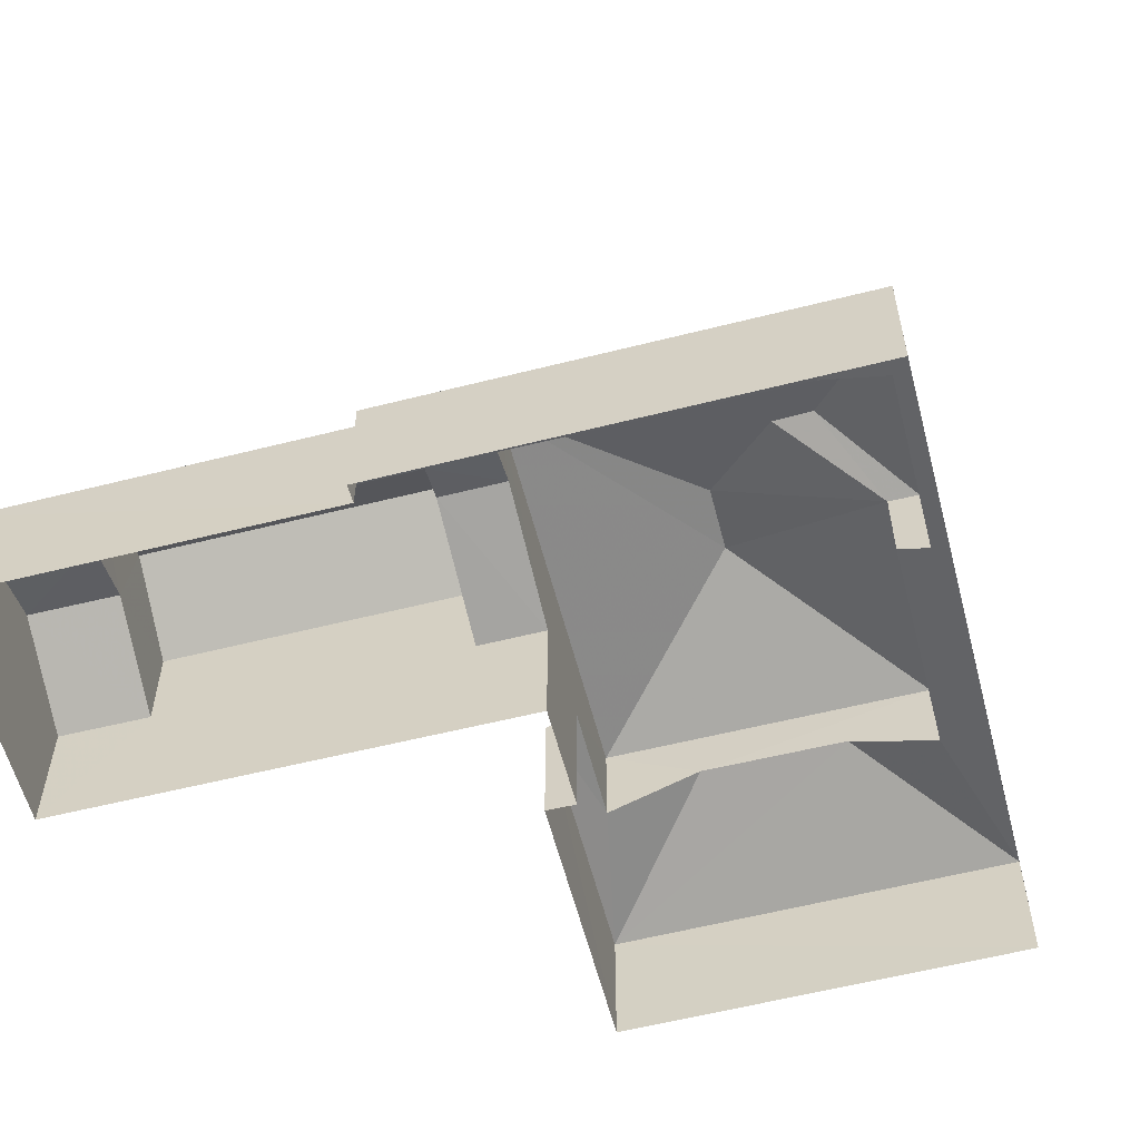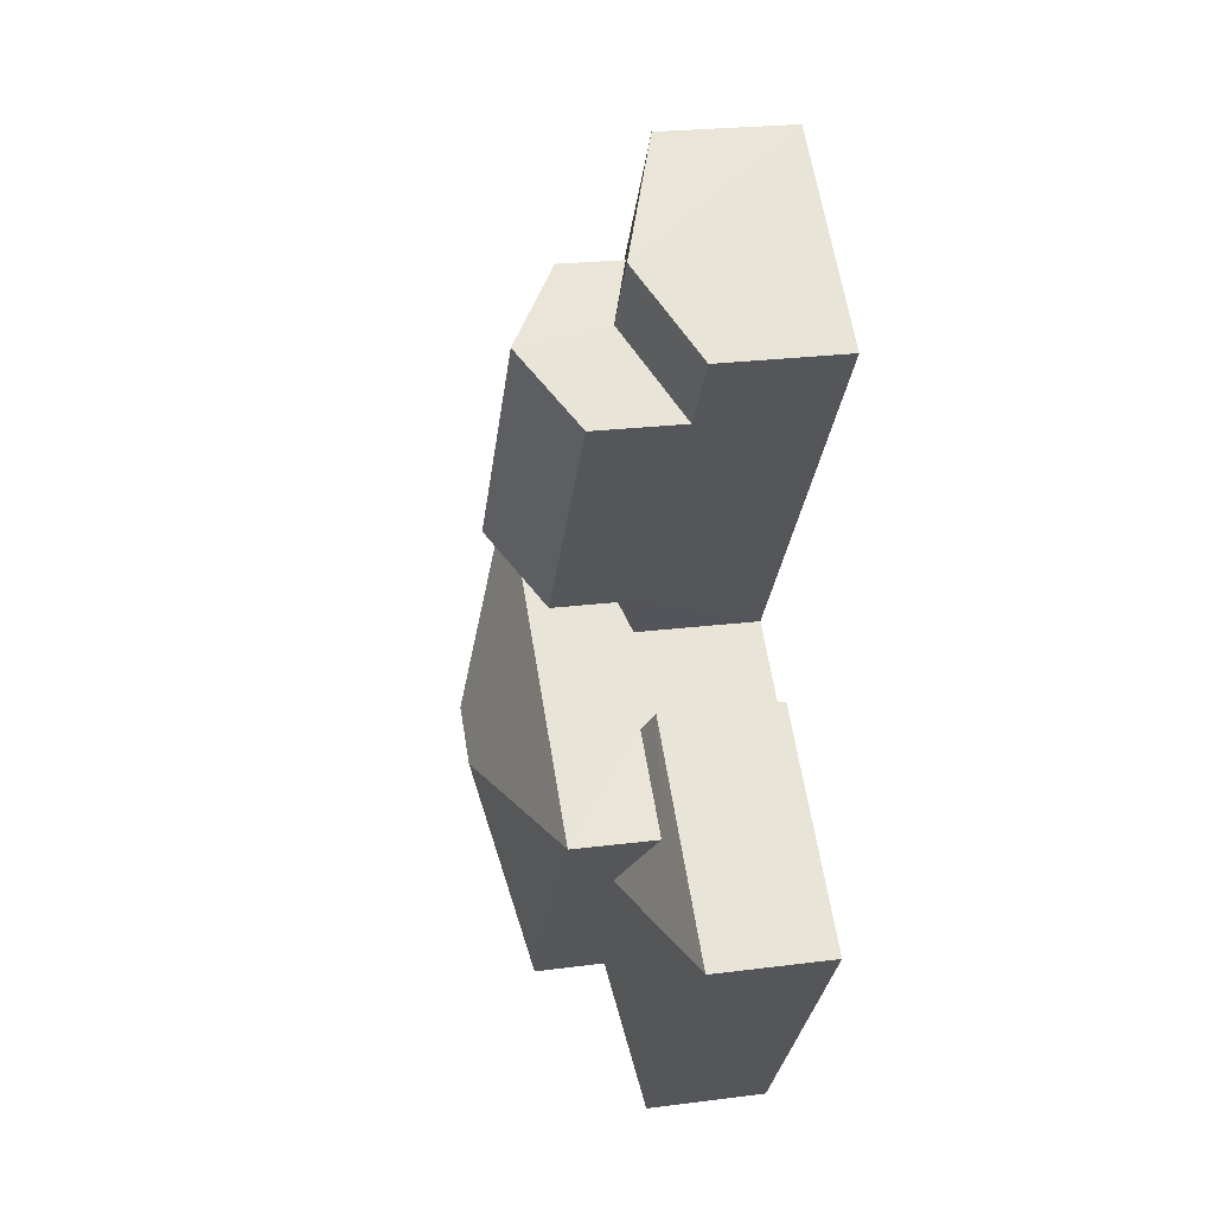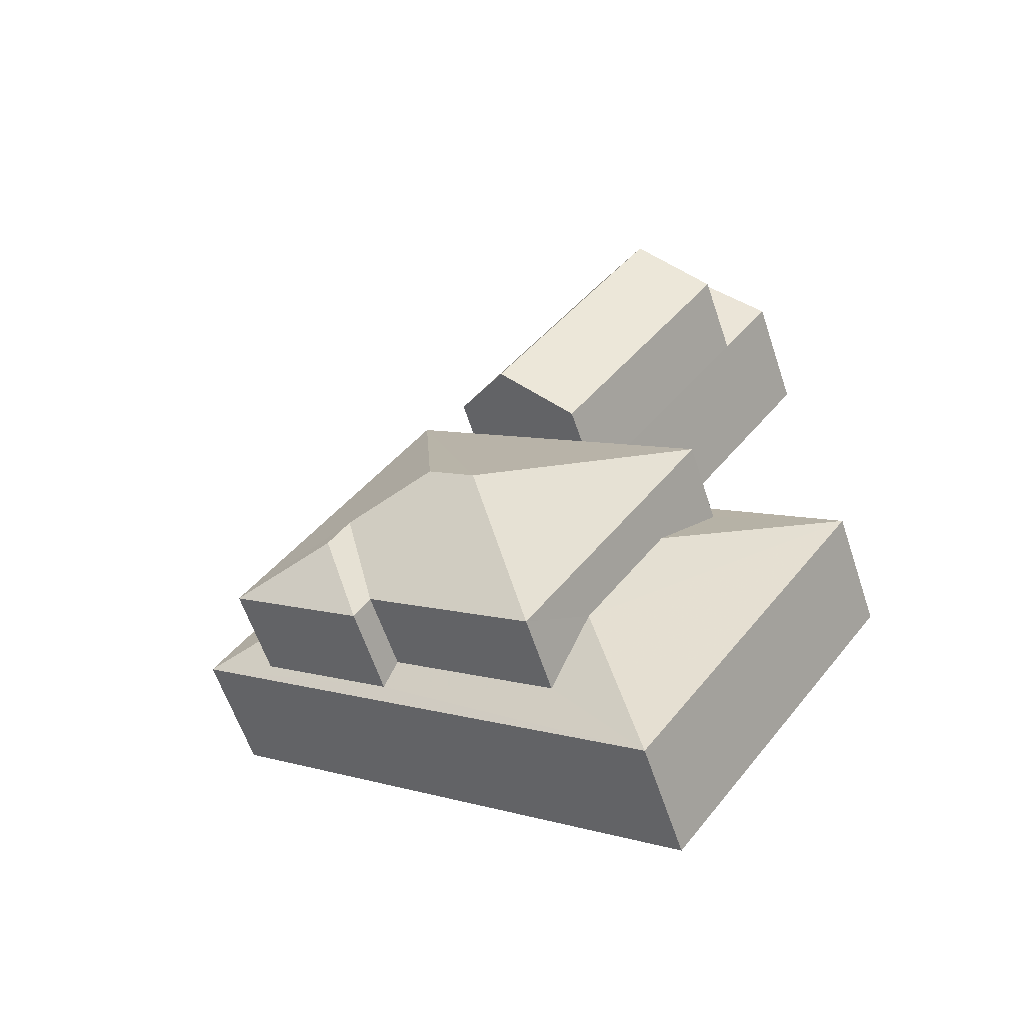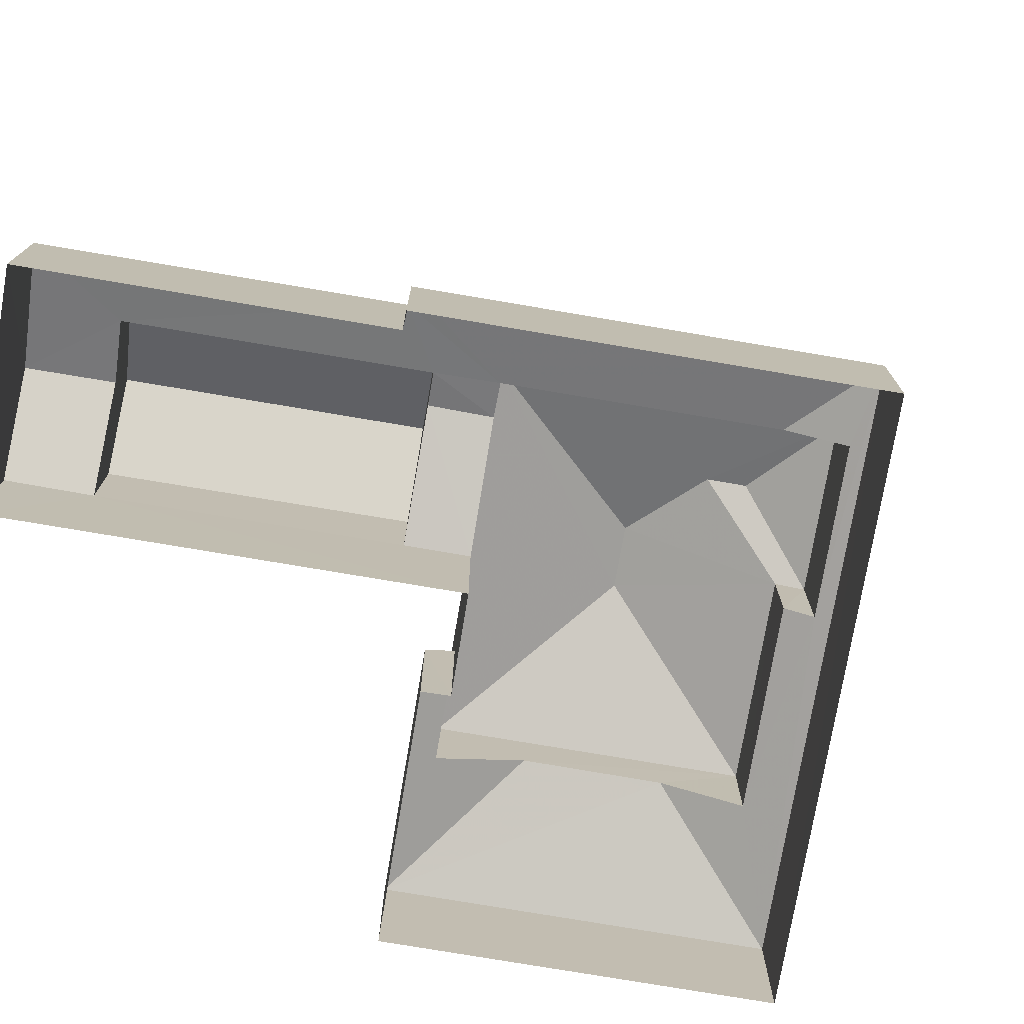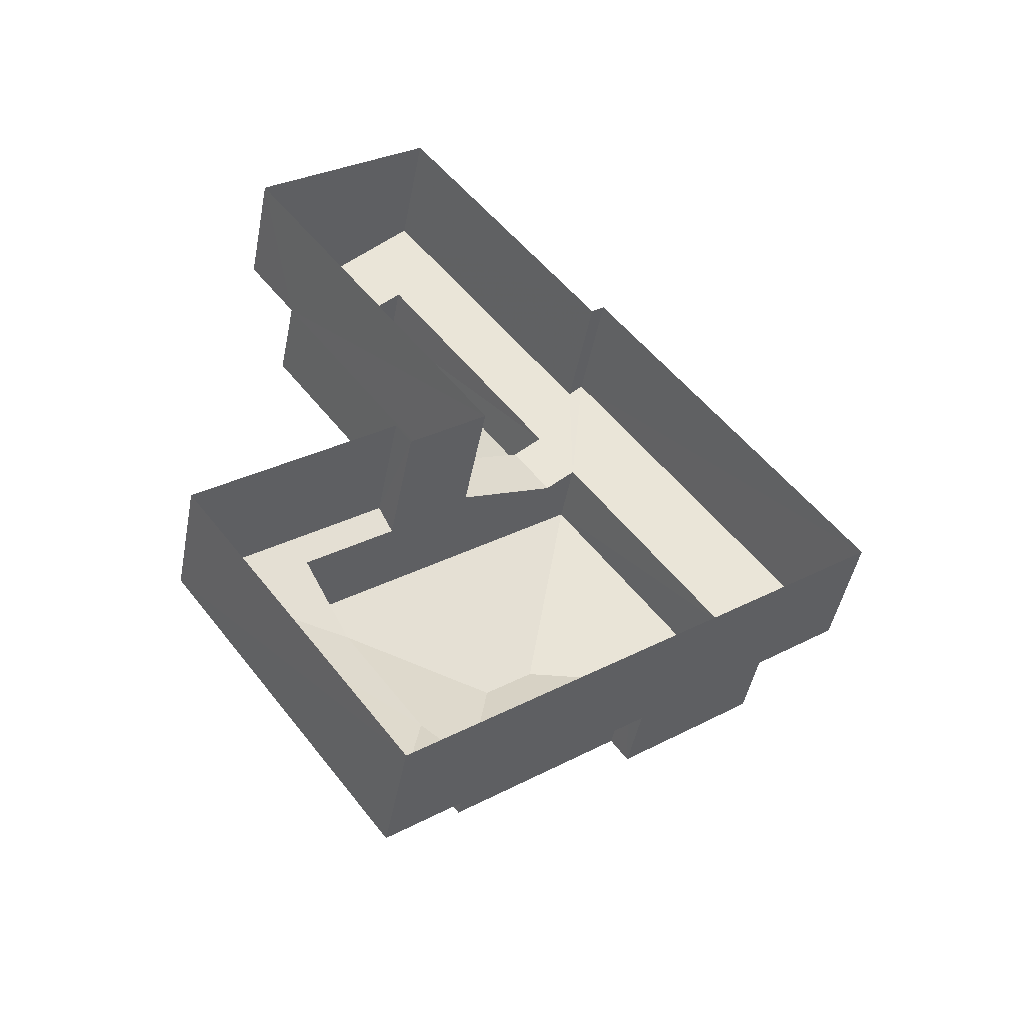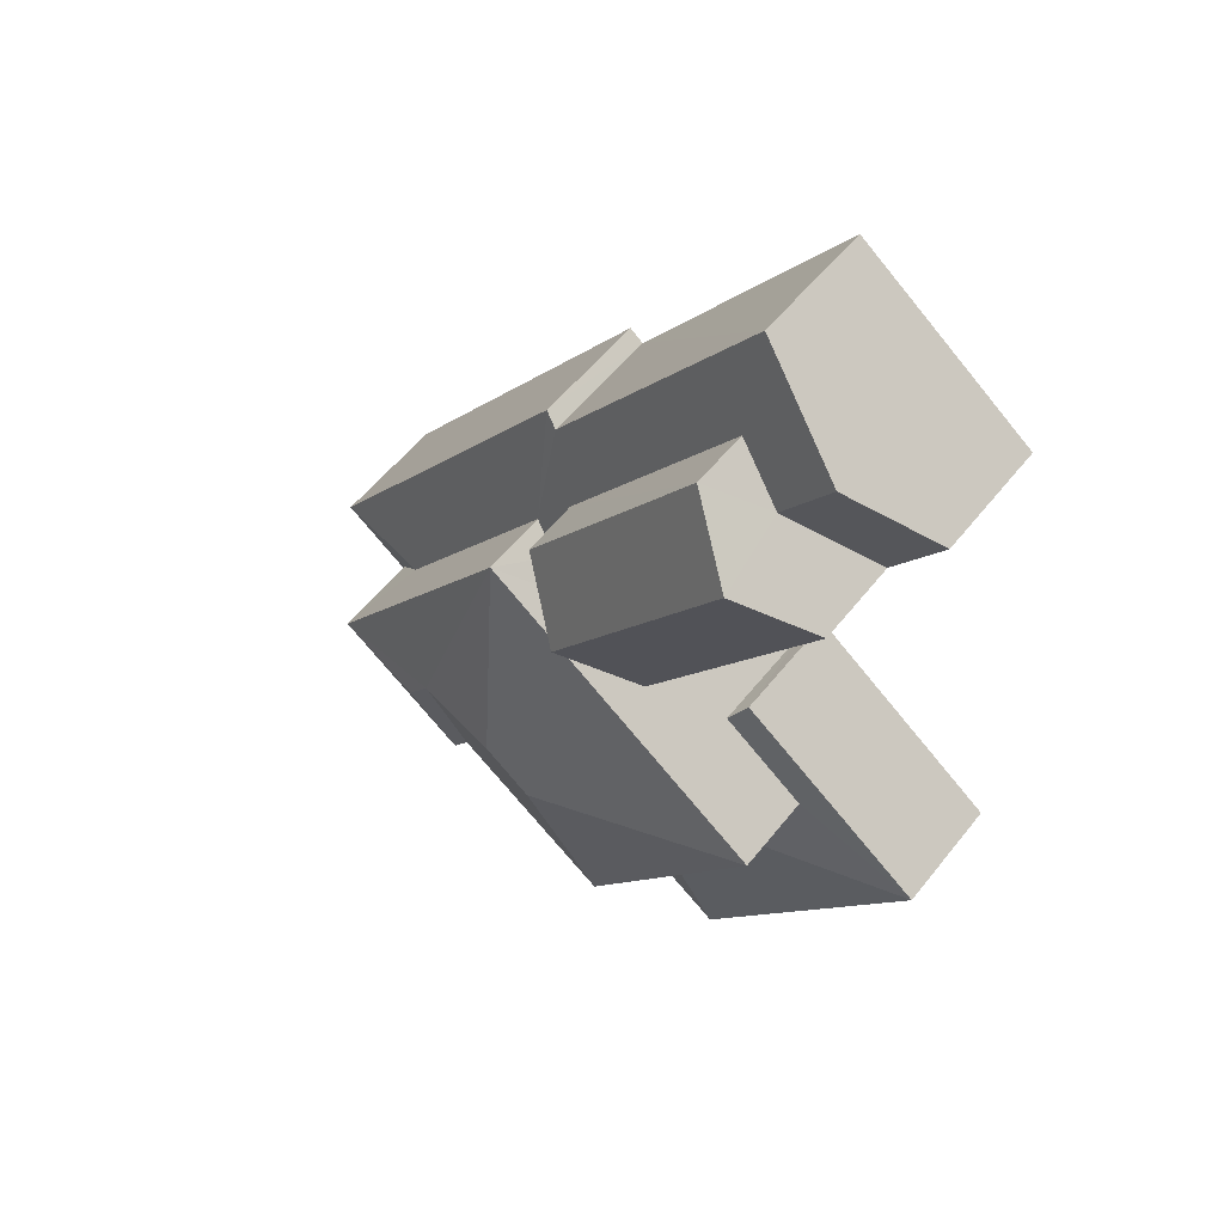
<metadata>
{"format":"obj","ext":"obj","renderer":"f3d","projection":"perspective","resolution":1024,"background":"white","views":[{"elev":-58.4,"azim":-112.5,"up":"+Z"},{"elev":24.7,"azim":78.4,"up":"+Y"},{"elev":-60.6,"azim":18.3,"up":"+Y"},{"elev":-75.2,"azim":-136.7,"up":"+Z"},{"elev":-46.9,"azim":169.0,"up":"+Y"},{"elev":55.0,"azim":37.6,"up":"+Y"}]}
</metadata>
<code>
v -3.176e+05 4.315e+04 35.02
v -3.176e+05 4.316e+04 35.03
v -3.176e+05 4.316e+04 35.03
v -3.176e+05 4.316e+04 35.02
v -3.176e+05 4.317e+04 35.04
v -3.176e+05 4.317e+04 35.04
v -3.176e+05 4.316e+04 35.03
v -3.176e+05 4.318e+04 35.03
v -3.176e+05 4.318e+04 35.04
v -3.176e+05 4.316e+04 35.03
v -3.176e+05 4.315e+04 39.32
v -3.176e+05 4.315e+04 38.84
v -3.176e+05 4.316e+04 40.2
v -3.176e+05 4.316e+04 39.69
v -3.176e+05 4.316e+04 38.85
v -3.176e+05 4.316e+04 39.02
v -3.176e+05 4.316e+04 39.33
v -3.176e+05 4.316e+04 39.01
v -3.176e+05 4.316e+04 43.56
v -3.176e+05 4.316e+04 43.56
v -3.176e+05 4.316e+04 41.85
v -3.176e+05 4.315e+04 41.85
v -3.176e+05 4.316e+04 42.78
v -3.176e+05 4.317e+04 40.06
v -3.176e+05 4.317e+04 40.06
v -3.176e+05 4.316e+04 38.85
v -3.176e+05 4.317e+04 38.85
v -3.176e+05 4.316e+04 38.84
v -3.176e+05 4.316e+04 40.2
v -3.176e+05 4.316e+04 41.85
v -3.176e+05 4.316e+04 42.78
v -3.176e+05 4.316e+04 41.86
v -3.176e+05 4.316e+04 38.85
v -3.176e+05 4.316e+04 39.17
v -3.176e+05 4.316e+04 39.17
v -3.176e+05 4.317e+04 41.86
v -3.176e+05 4.316e+04 41.85
v -3.176e+05 4.318e+04 41.59
v -3.176e+05 4.317e+04 41.59
v -3.176e+05 4.317e+04 43.12
v -3.176e+05 4.318e+04 43.12
v -3.176e+05 4.317e+04 41.58
v -3.176e+05 4.317e+04 41.59
v -3.176e+05 4.318e+04 39.7
v -3.176e+05 4.318e+04 40.36
v -3.176e+05 4.318e+04 40.36
v -3.176e+05 4.318e+04 39.04
v -3.176e+05 4.317e+04 39.7
v -3.176e+05 4.317e+04 38.86
v -3.176e+05 4.317e+04 39.69
v -3.176e+05 4.317e+04 39.04
v -3.176e+05 4.317e+04 38.85
v -3.176e+05 4.318e+04 38.85
f 1 2 3
f 1 3 4
f 2 5 6
f 4 3 7
f 8 6 9
f 10 6 8
f 3 2 10
f 2 6 10
f 11 12 13
f 14 15 16
f 17 18 11
f 15 12 18
f 15 18 16
f 18 12 11
f 19 20 21
f 19 21 22
f 20 23 21
f 24 25 26
f 27 24 26
f 13 12 28
f 29 13 28
f 30 31 32
f 33 34 28
f 28 34 29
f 35 34 33
f 19 36 20
f 19 37 36
f 38 39 40
f 41 38 40
f 31 23 32
f 32 23 36
f 23 20 36
f 19 22 37
f 42 43 41
f 40 42 41
f 44 45 46
f 46 47 44
f 24 48 25
f 49 15 50
f 51 49 50
f 44 47 51
f 48 50 25
f 50 15 14
f 48 44 51
f 51 50 48
f 31 21 23
f 31 30 21
f 52 53 46
f 45 52 46
f 39 48 24
f 39 24 40
f 40 24 42
f 24 27 42
f 8 52 10
f 10 27 26
f 8 53 52
f 42 27 43
f 27 52 43
f 10 52 27
f 15 2 1
f 12 15 1
f 17 30 18
f 17 21 30
f 50 14 36
f 36 14 32
f 14 16 32
f 28 1 4
f 28 12 1
f 32 18 30
f 32 16 18
f 3 33 7
f 3 35 33
f 49 51 6
f 5 49 6
f 6 47 9
f 6 51 47
f 49 5 2
f 15 49 2
f 48 39 38
f 44 48 38
f 53 8 46
f 8 9 46
f 9 47 46
f 26 3 10
f 50 36 25
f 26 35 3
f 34 35 37
f 36 37 26
f 36 26 25
f 35 26 37
f 21 17 11
f 22 21 11
f 33 28 4
f 7 33 4
f 11 13 22
f 37 22 29
f 34 37 29
f 29 22 13
f 52 45 43
f 43 45 41
f 45 38 41
f 45 44 38

</code>
